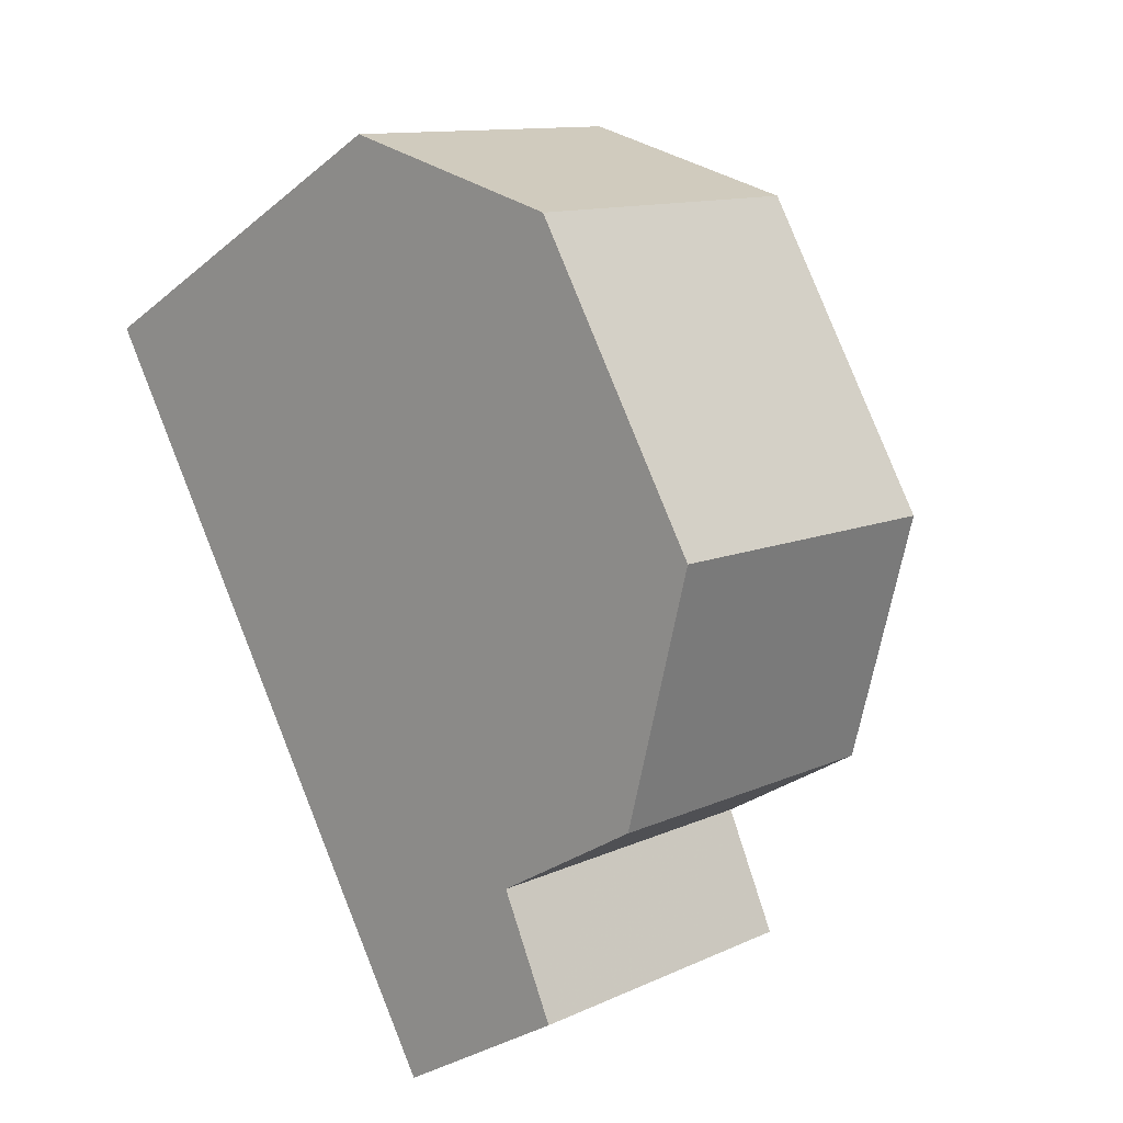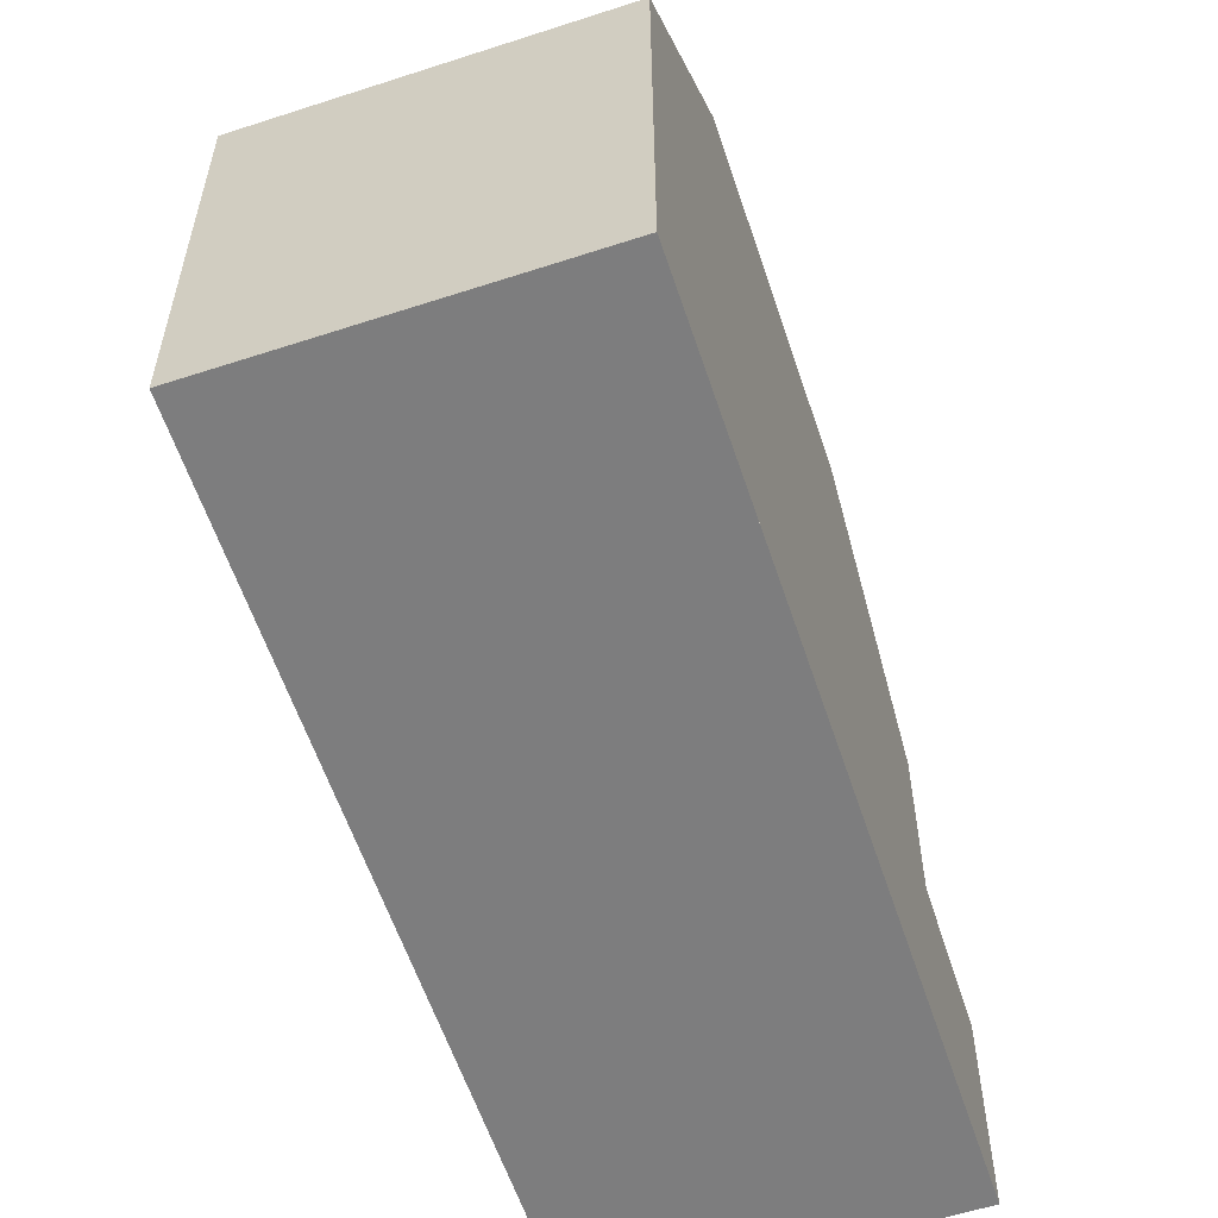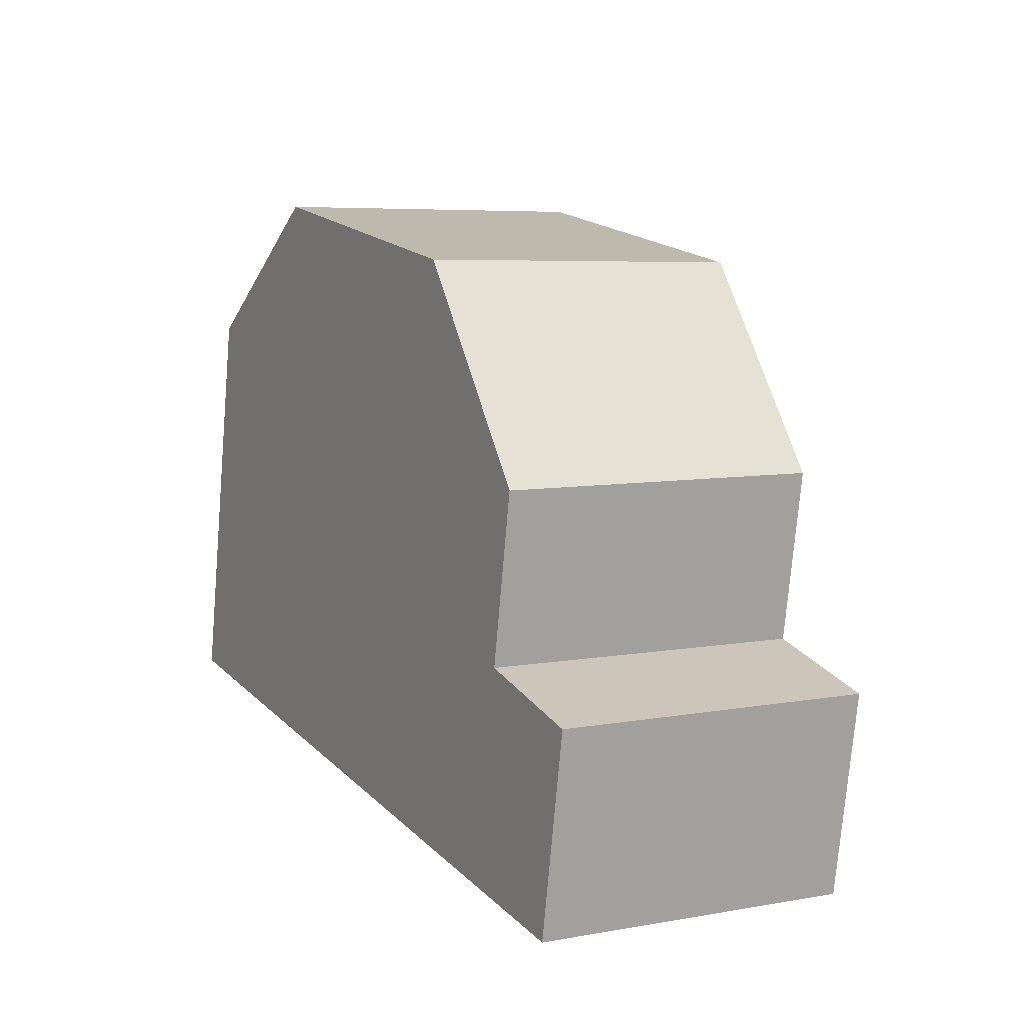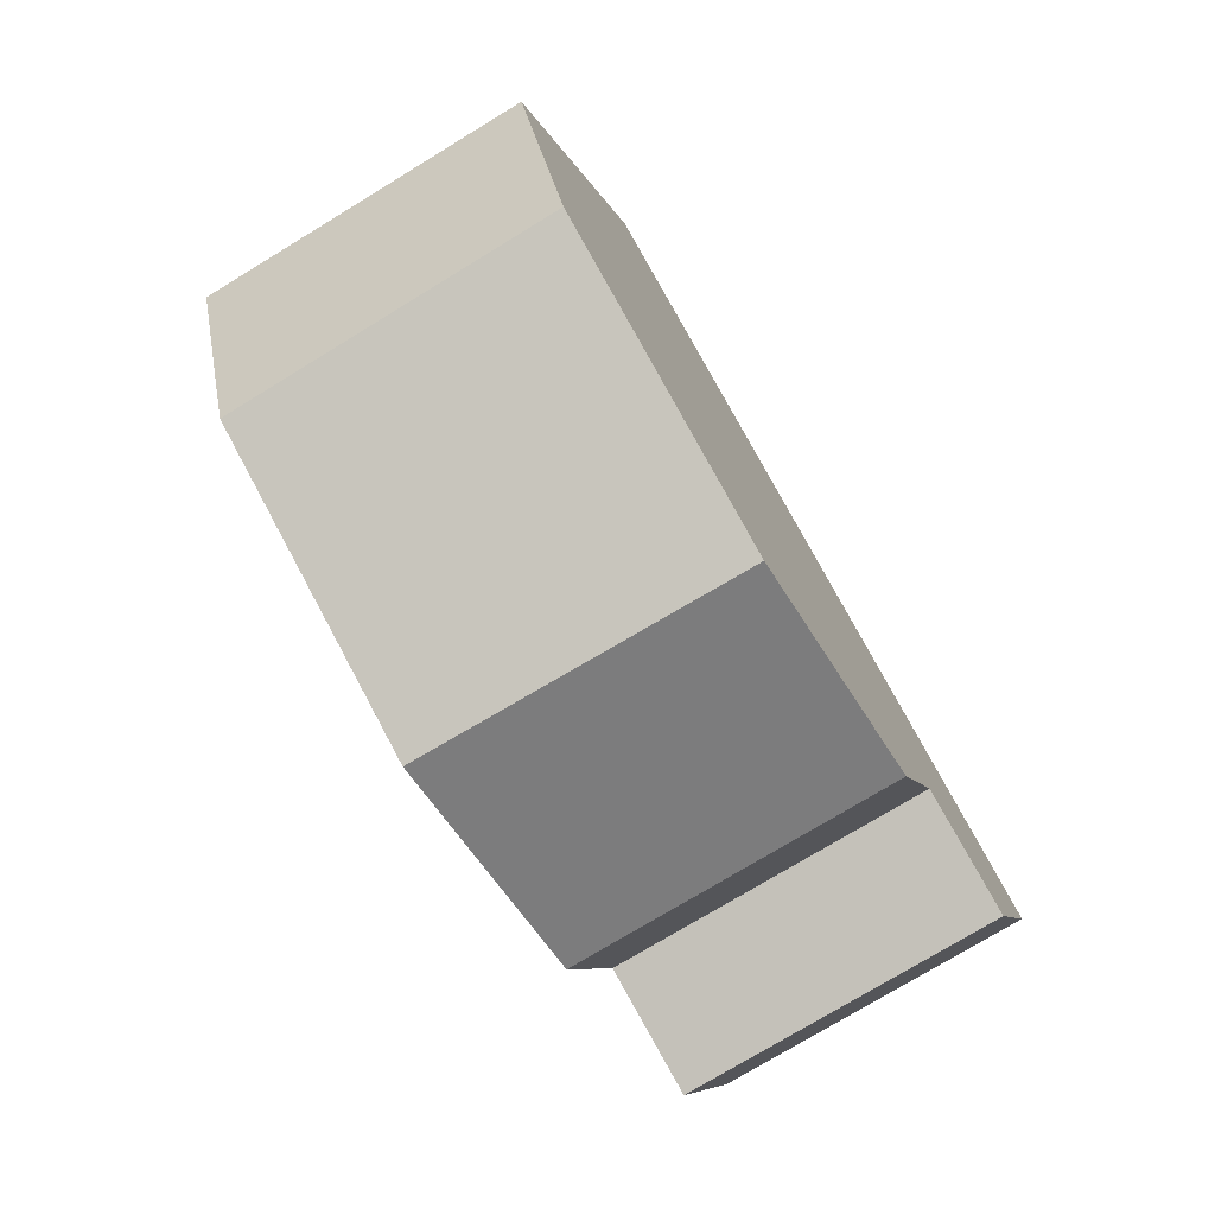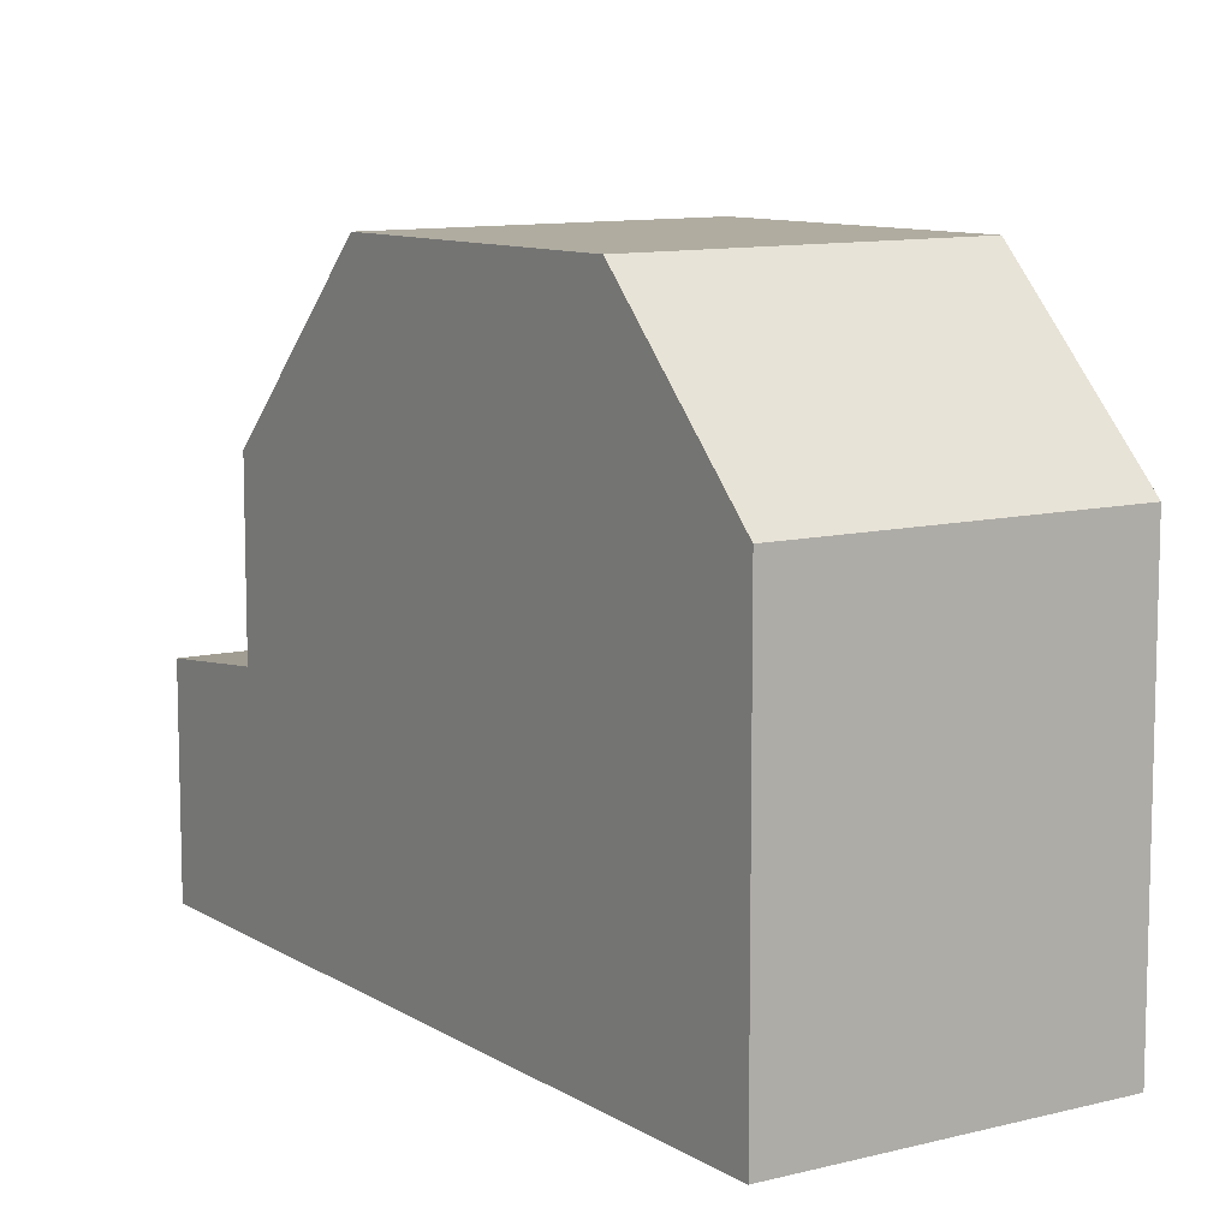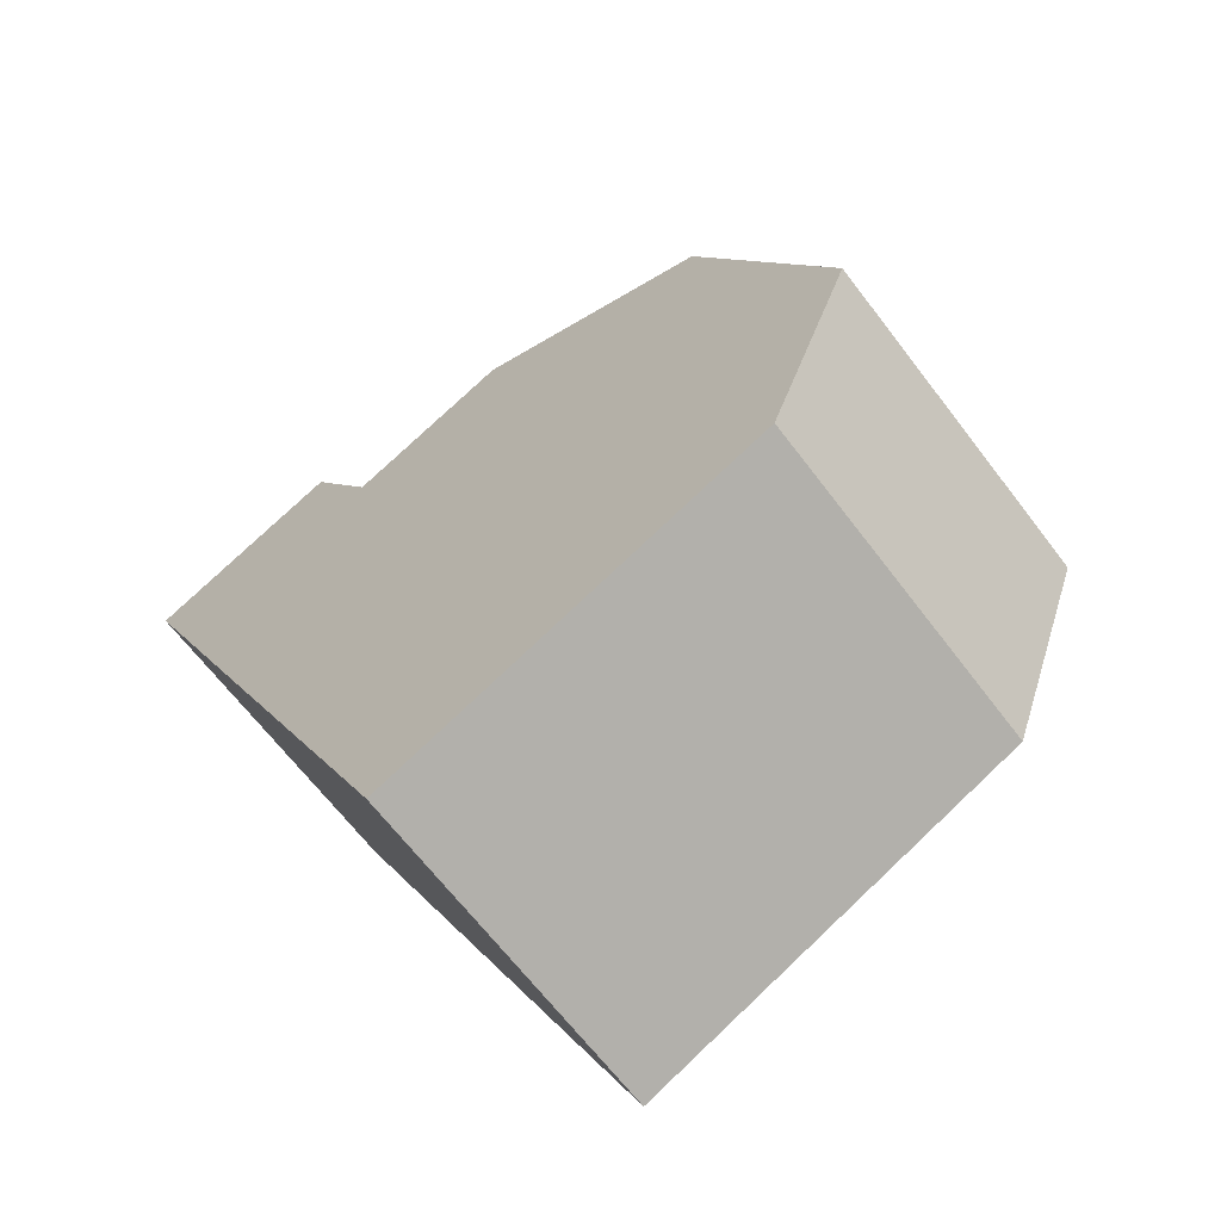
<metadata>
{"format":"obj","ext":"obj","renderer":"f3d","projection":"perspective","resolution":1024,"background":"white","views":[{"elev":-29.0,"azim":-39.7,"up":"+Y"},{"elev":-59.2,"azim":-132.7,"up":"+Z"},{"elev":-75.2,"azim":-4.8,"up":"+Y"},{"elev":-7.3,"azim":13.2,"up":"+Y"},{"elev":10.0,"azim":175.5,"up":"+Z"},{"elev":77.6,"azim":-133.4,"up":"+Y"}]}
</metadata>
<code>
v 181.2 -1822 5.91
v 185.4 -1820 5.905
v 191.1 -1830 3.018
v 186.9 -1832 2.998
v 188.9 -1826 8.292
v 184.7 -1828 8.317
v 182.4 -1824 8.336
v 186.6 -1822 8.312
v 182.4 -1824 8.336
v 184.7 -1828 8.317
v 184.7 -1828 8.317
v 188.9 -1826 8.292
v 186.6 -1822 8.312
v 182.4 -1824 8.336
v 186 -1831 5.683
v 190.2 -1828 5.709
v 190.2 -1828 3.216
v 186 -1831 3.197
v 187.8 -1830 3.205
v 186 -1831 3.197
v 190.2 -1828 3.216
v 184.7 -1828 8.317
v 181.2 -1822 5.91
v 182.4 -1824 8.336
v 186 -1831 3.197
v 186 -1831 5.683
v 186 -1831 3.197
v 186.9 -1832 2.998
v 186 -1831 5.683
v 186 -1831 5.683
v 190.2 -1828 5.709
v 181.2 -1822 5.945
v 181.2 -1822 5.945
v 185.4 -1820 5.941
v 184.2 -1823 8.326
v 186.5 -1827 8.306
v 187.8 -1830 3.205
v 187.8 -1830 5.694
v 187.8 -1830 5.694
v 186.5 -1827 8.306
v 183 -1821 5.943
v 183 -1821 5.908
v 184.2 -1823 8.326
v 188.7 -1831 3.007
v 186.9 -1832 3.002
v 186.9 -1832 3.002
v 188.7 -1831 3.01
v 191 -1830 3.022
v 181.2 -1822 5.91
v 181.2 -1822 5.91
v 181.2 -1822 0
v 181.2 -1822 0
v 185.4 -1820 5.941
v 185.4 -1820 5.905
v 185.4 -1820 0
v 185.4 -1820 0
v 188.7 -1831 3.007
v 191.1 -1830 3.018
v 191.1 -1830 0
v 188.7 -1831 0
v 186.9 -1832 3.002
v 186.9 -1832 2.998
v 186.9 -1832 4.441e-16
v 186.9 -1832 0
v 182.4 -1824 8.336
v 184.7 -1828 8.317
v 184.7 -1828 0
v 182.4 -1824 0
v 188.9 -1826 8.292
v 186.6 -1822 8.312
v 186.6 -1822 0
v 188.9 -1826 0
v 190.2 -1828 5.709
v 188.9 -1826 8.292
v 188.9 -1826 0
v 190.2 -1828 0
v 181.2 -1822 5.945
v 182.4 -1824 8.336
v 182.4 -1824 0
v 181.2 -1822 0
v 191 -1830 3.022
v 190.2 -1828 3.216
v 190.2 -1828 4.441e-16
v 191 -1830 0
v 183 -1821 5.908
v 181.2 -1822 5.91
v 181.2 -1822 0
v 183 -1821 0
v 186.9 -1832 2.998
v 186.9 -1832 2.998
v 186.9 -1832 0
v 186.9 -1832 4.441e-16
v 184.7 -1828 8.317
v 186 -1831 5.683
v 186 -1831 0
v 184.7 -1828 0
v 181.2 -1822 5.91
v 181.2 -1822 5.945
v 181.2 -1822 0
v 181.2 -1822 0
v 186.6 -1822 8.312
v 185.4 -1820 5.941
v 185.4 -1820 0
v 186.6 -1822 0
v 185.4 -1820 5.905
v 183 -1821 5.908
v 183 -1821 0
v 185.4 -1820 0
v 186.9 -1832 2.998
v 188.7 -1831 3.007
v 188.7 -1831 0
v 186.9 -1832 0
v 186 -1831 3.197
v 186.9 -1832 3.002
v 186.9 -1832 0
v 186 -1831 0
v 191.1 -1830 3.018
v 191 -1830 3.022
v 191 -1830 0
v 191.1 -1830 0
v 181.2 -1822 0
v 185.4 -1820 0
v 191.1 -1830 0
v 186.9 -1832 0
f 36 10 9 35
f 30 11 22 29
f 33 1 23 32
f 10 6 7 9
f 46 28 4 45
f 37 25 26 38
f 40 12 31 39
f 42 2 34 41
f 48 3 44 47
f 25 20 15 26
f 32 24 14 33
f 41 34 13 43
f 35 8 5 36
f 38 16 21 37
f 39 29 22 40
f 41 32 23 42
f 47 44 28 46
f 43 24 32 41
f 45 18 27 46
f 47 19 17 48
f 46 27 19 47
f 50 51 52 49
f 54 55 56 53
f 58 59 60 57
f 62 63 64 61
f 66 67 68 65
f 70 71 72 69
f 74 75 76 73
f 78 79 80 77
f 82 83 84 81
f 86 87 88 85
f 90 91 92 89
f 94 95 96 93
f 98 99 100 97
f 102 103 104 101
f 106 107 108 105
f 110 111 112 109
f 114 115 116 113
f 118 119 120 117
f 122 123 124 121

</code>
